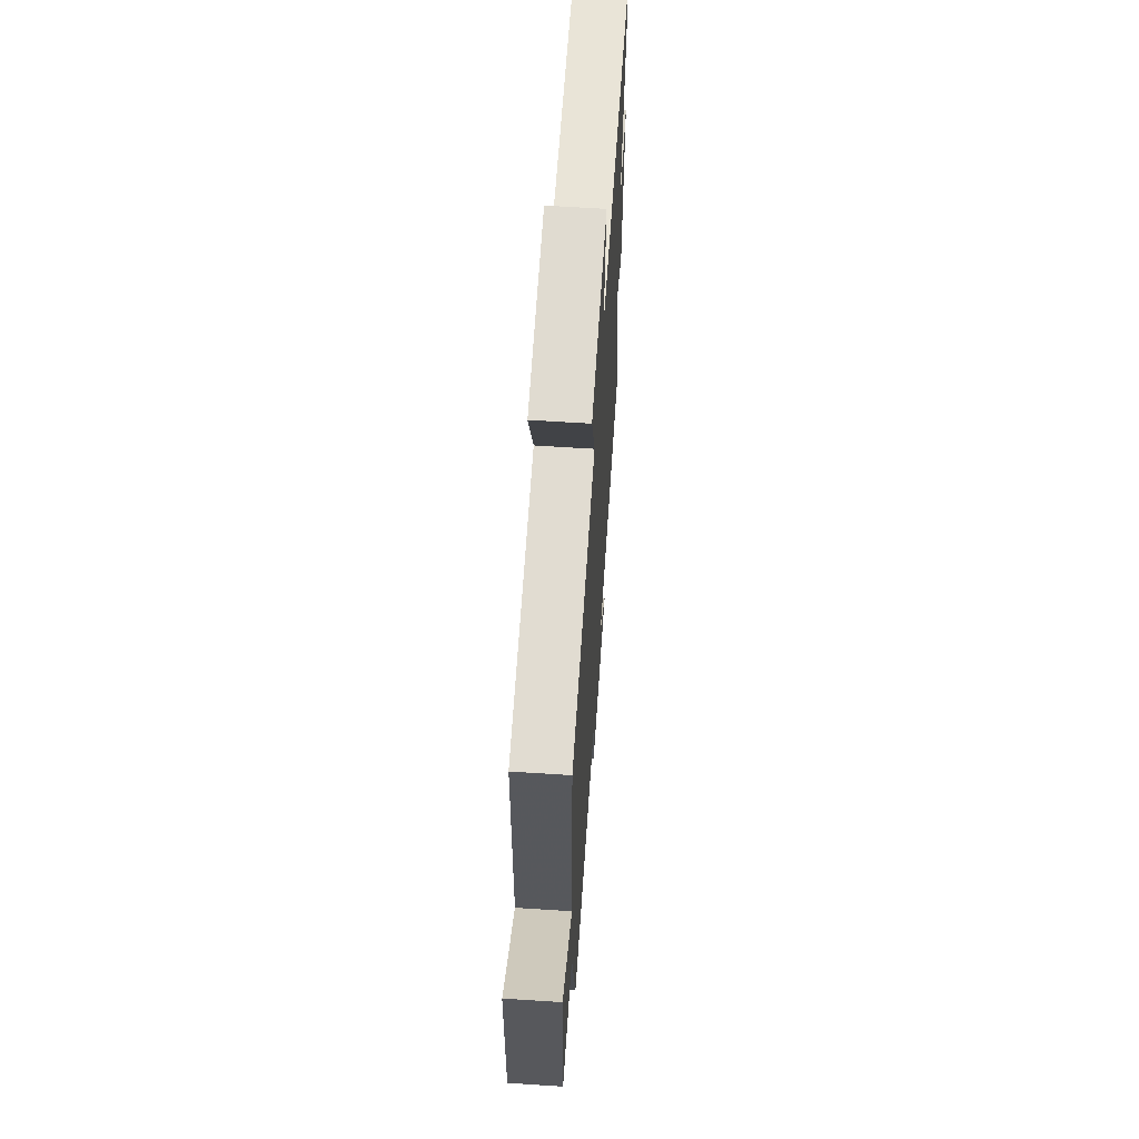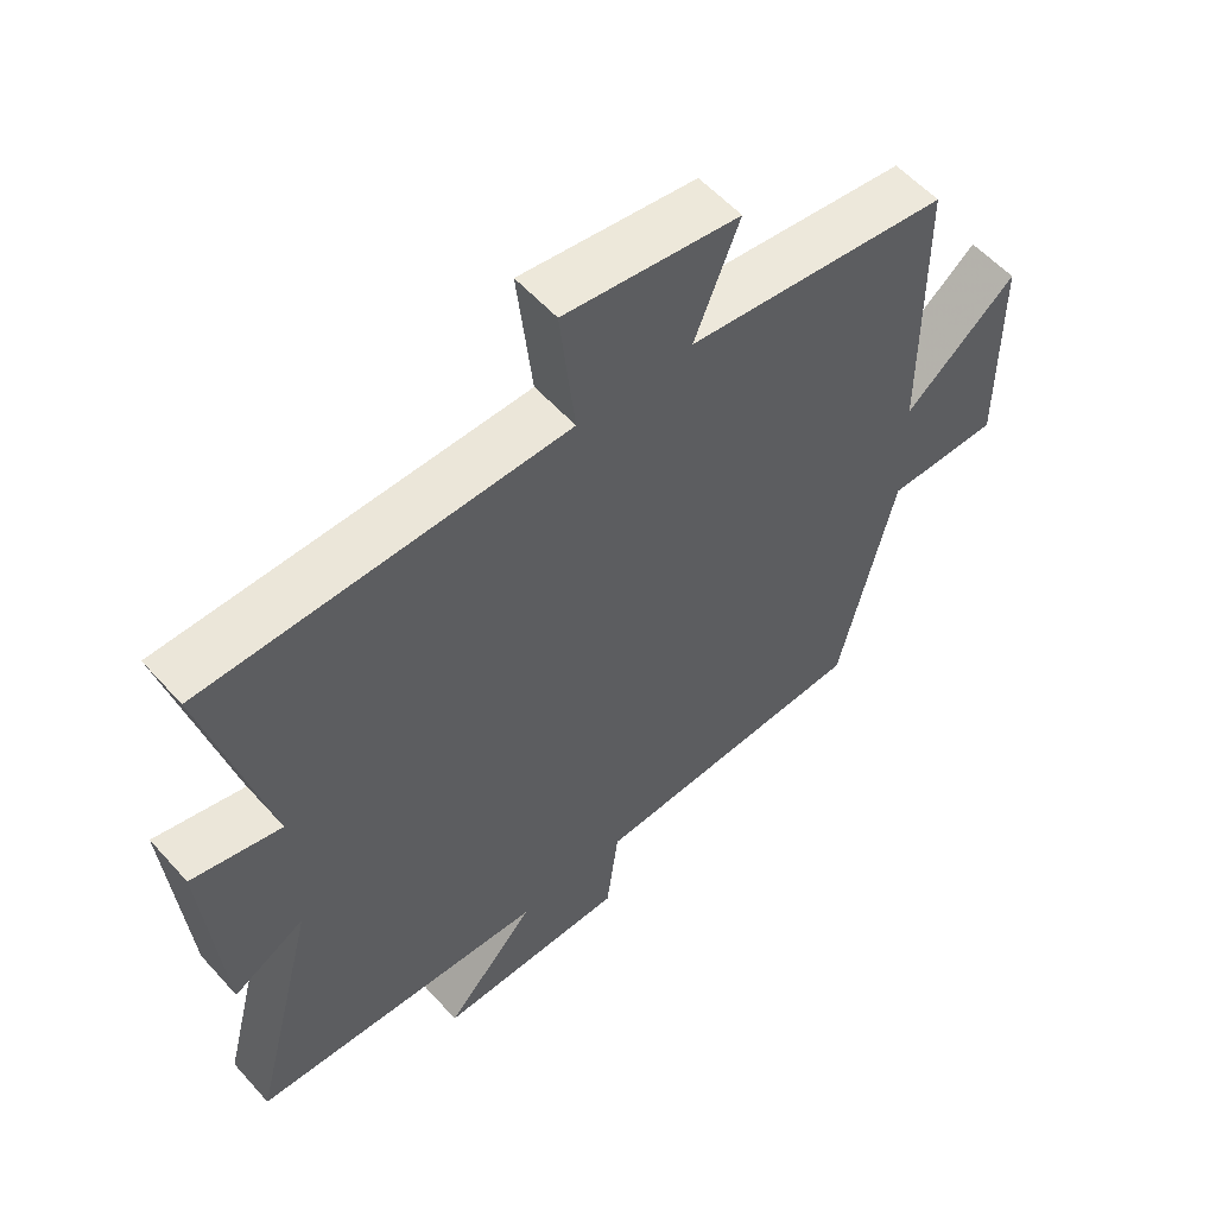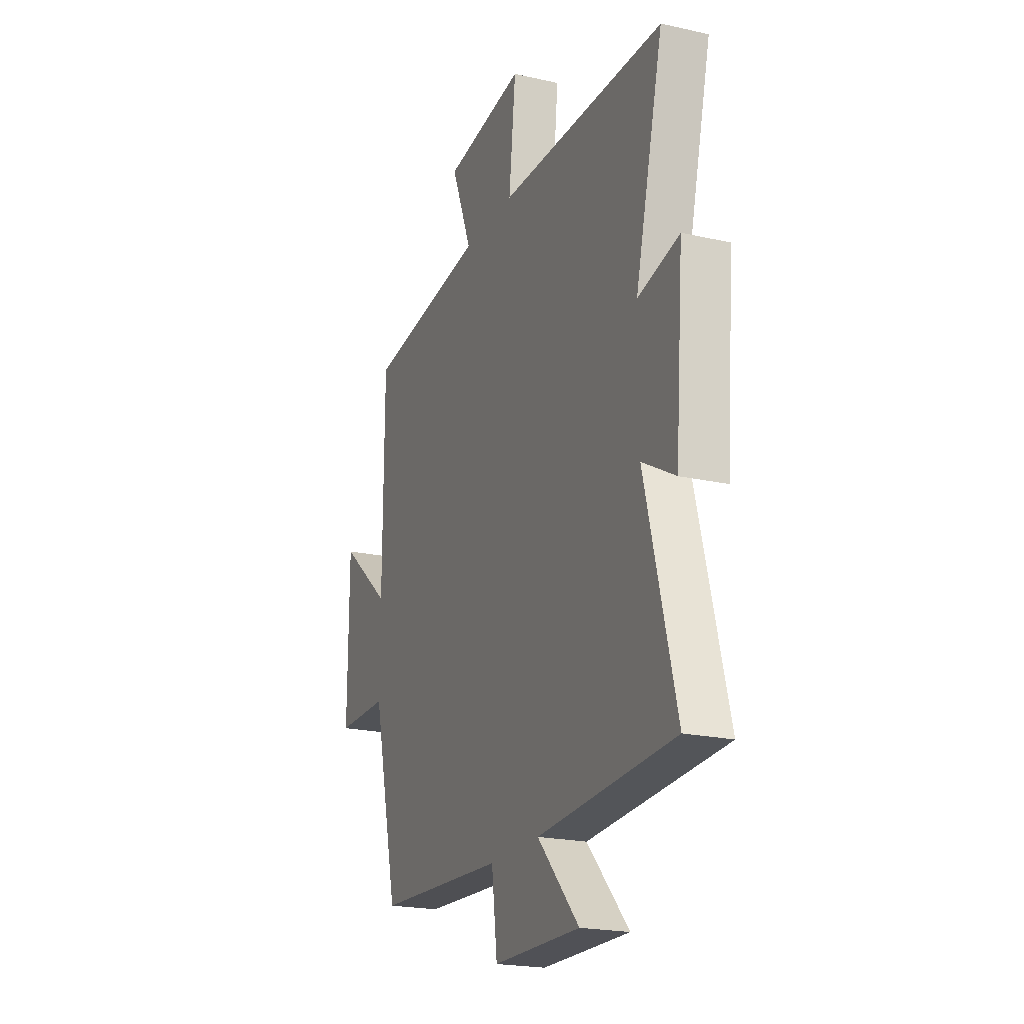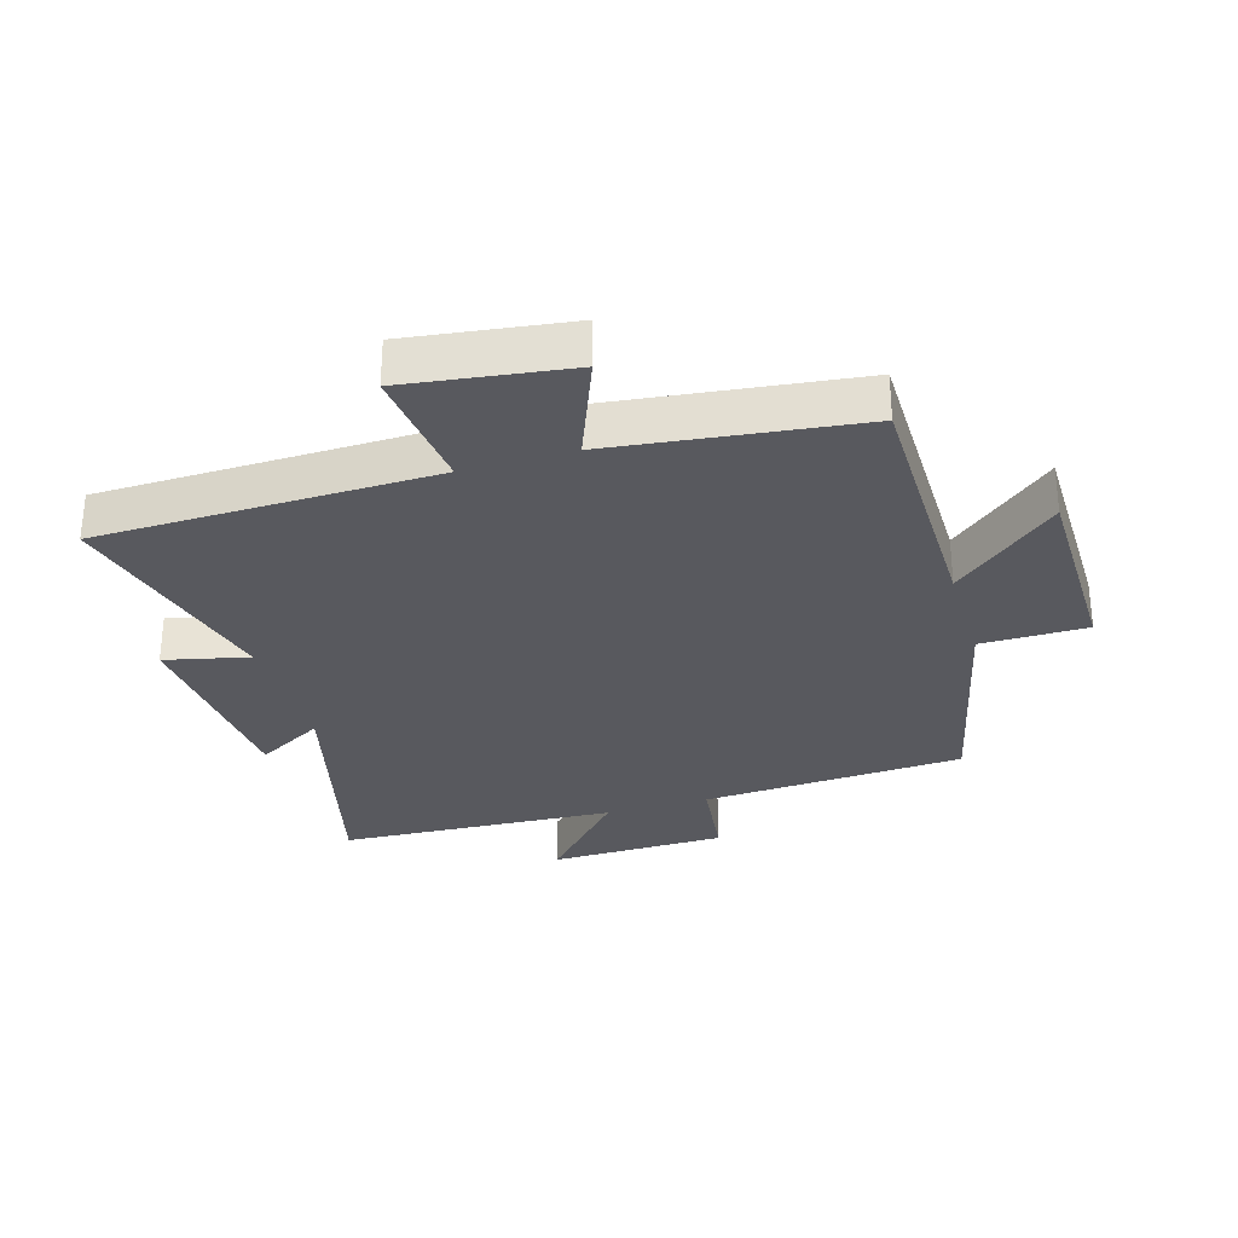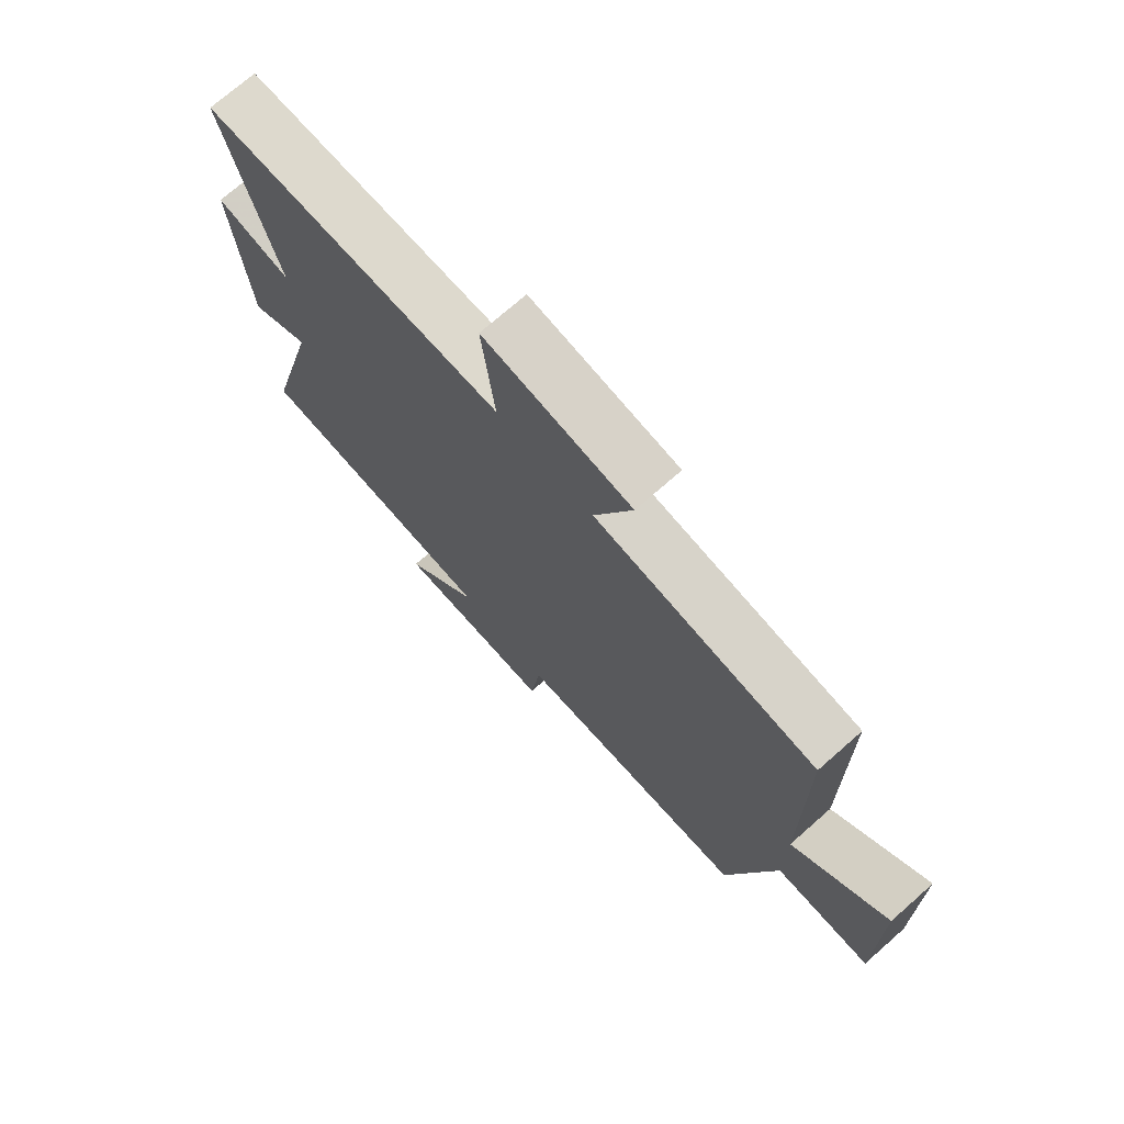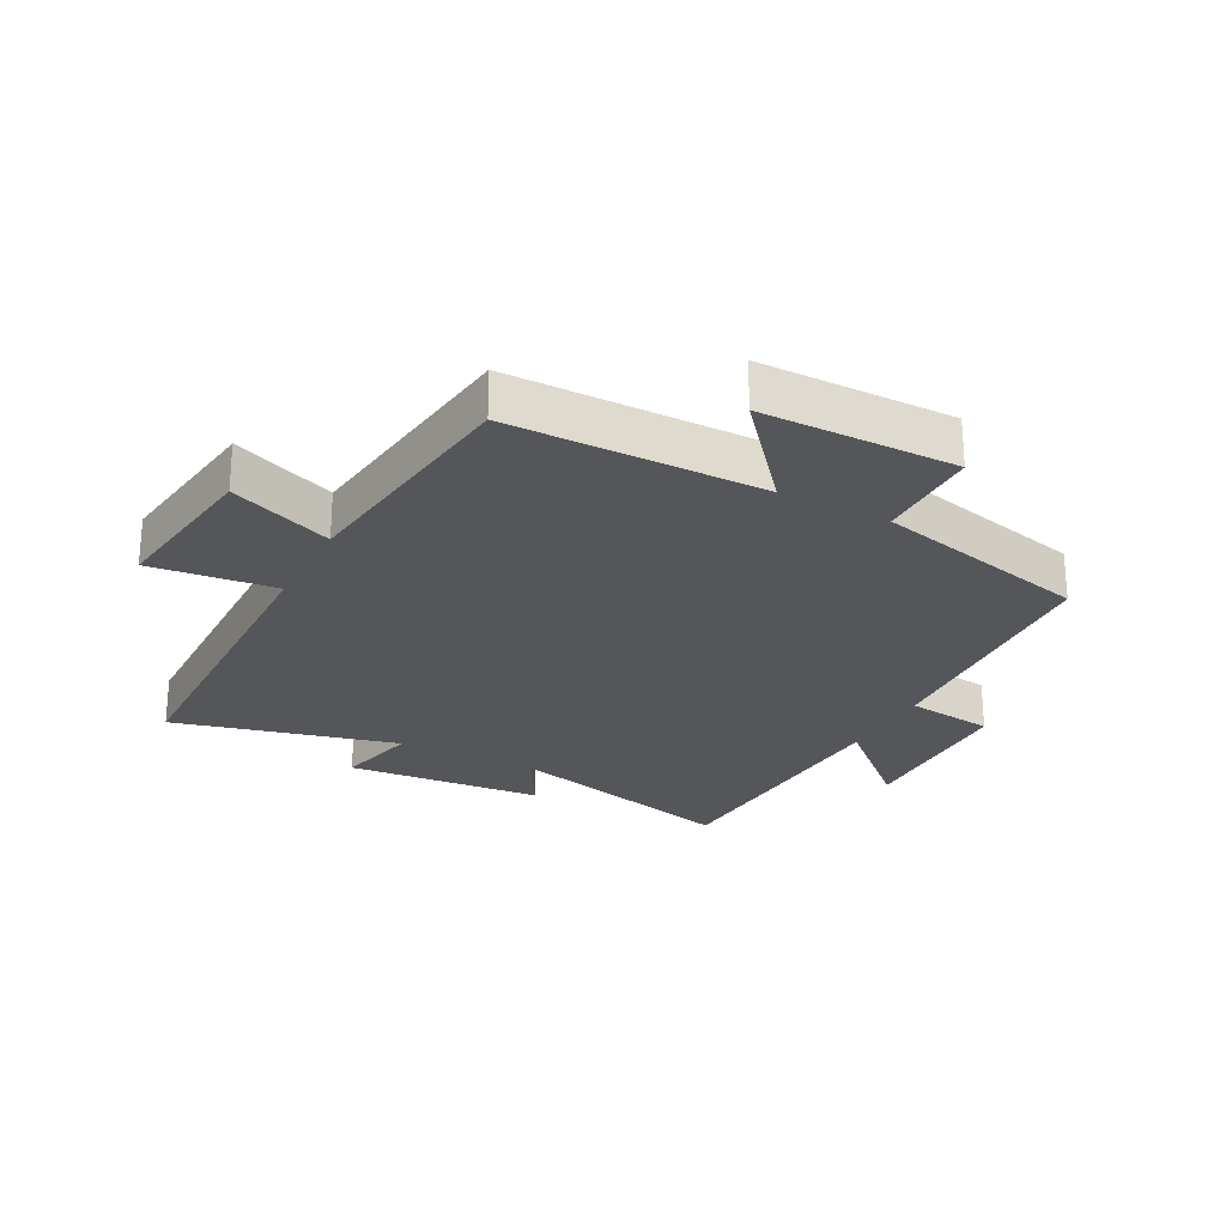
<metadata>
{"format":"obj","ext":"obj","renderer":"f3d","projection":"perspective","resolution":1024,"background":"white","views":[{"elev":61.9,"azim":93.8,"up":"+Z"},{"elev":56.4,"azim":-41.2,"up":"+Z"},{"elev":-21.1,"azim":-112.0,"up":"+Z"},{"elev":-30.4,"azim":16.8,"up":"+Y"},{"elev":72.4,"azim":48.6,"up":"+Z"},{"elev":-25.3,"azim":62.3,"up":"+Y"}]}
</metadata>
<code>
v -0.59 0.07 0.492
v -0.059 0.07 0.5
v -0.081 0.07 0.701
v 0.177 0.07 0.665
v 0.111 0.07 0.5
v 0.498 0.07 0.451
v 0.5 0.07 0.044
v 0.665 0.07 0.182
v 0.667 0.07 -0.13
v 0.5 0.07 -0.13
v 0.418 0.07 -0.477
v 0.004 0.07 -0.5
v -0.014 0.07 -0.642
v -0.294 0.07 -0.646
v -0.16 0.07 -0.5
v -0.598 0.07 -0.475
v -0.5 0.07 -0.095
v -0.606 0.07 -0.154
v -0.632 0.07 0.164
v -0.5 0.07 0.133
v -0.59 0 0.492
v -0.059 0 0.5
v -0.081 0 0.701
v 0.177 0 0.665
v 0.111 0 0.5
v 0.498 0 0.451
v 0.5 0 0.044
v 0.665 0 0.182
v 0.667 0 -0.13
v 0.5 0 -0.13
v 0.418 0 -0.477
v 0.004 0 -0.5
v -0.014 0 -0.642
v -0.294 0 -0.646
v -0.16 0 -0.5
v -0.598 0 -0.475
v -0.5 0 -0.095
v -0.606 0 -0.154
v -0.632 0 0.164
v -0.5 0 0.133
f 17 18 19 20
f 15 16 17
f 15 17 20
f 12 13 14 15
f 10 11 12 15
f 10 15 20 1
f 7 8 9 10
f 5 6 7 10
f 2 3 4 5
f 1 2 5 10
f 40 39 38 37
f 37 36 35
f 40 37 35
f 35 34 33 32
f 35 32 31 30
f 21 40 35 30
f 30 29 28 27
f 30 27 26 25
f 25 24 23 22
f 30 25 22 21
f 1 21 22 2
f 2 22 23 3
f 3 23 24 4
f 4 24 25 5
f 5 25 26 6
f 6 26 27 7
f 7 27 28 8
f 8 28 29 9
f 9 29 30 10
f 10 30 31 11
f 11 31 32 12
f 12 32 33 13
f 13 33 34 14
f 14 34 35 15
f 15 35 36 16
f 16 36 37 17
f 17 37 38 18
f 18 38 39 19
f 19 39 40 20
f 20 40 21 1

</code>
